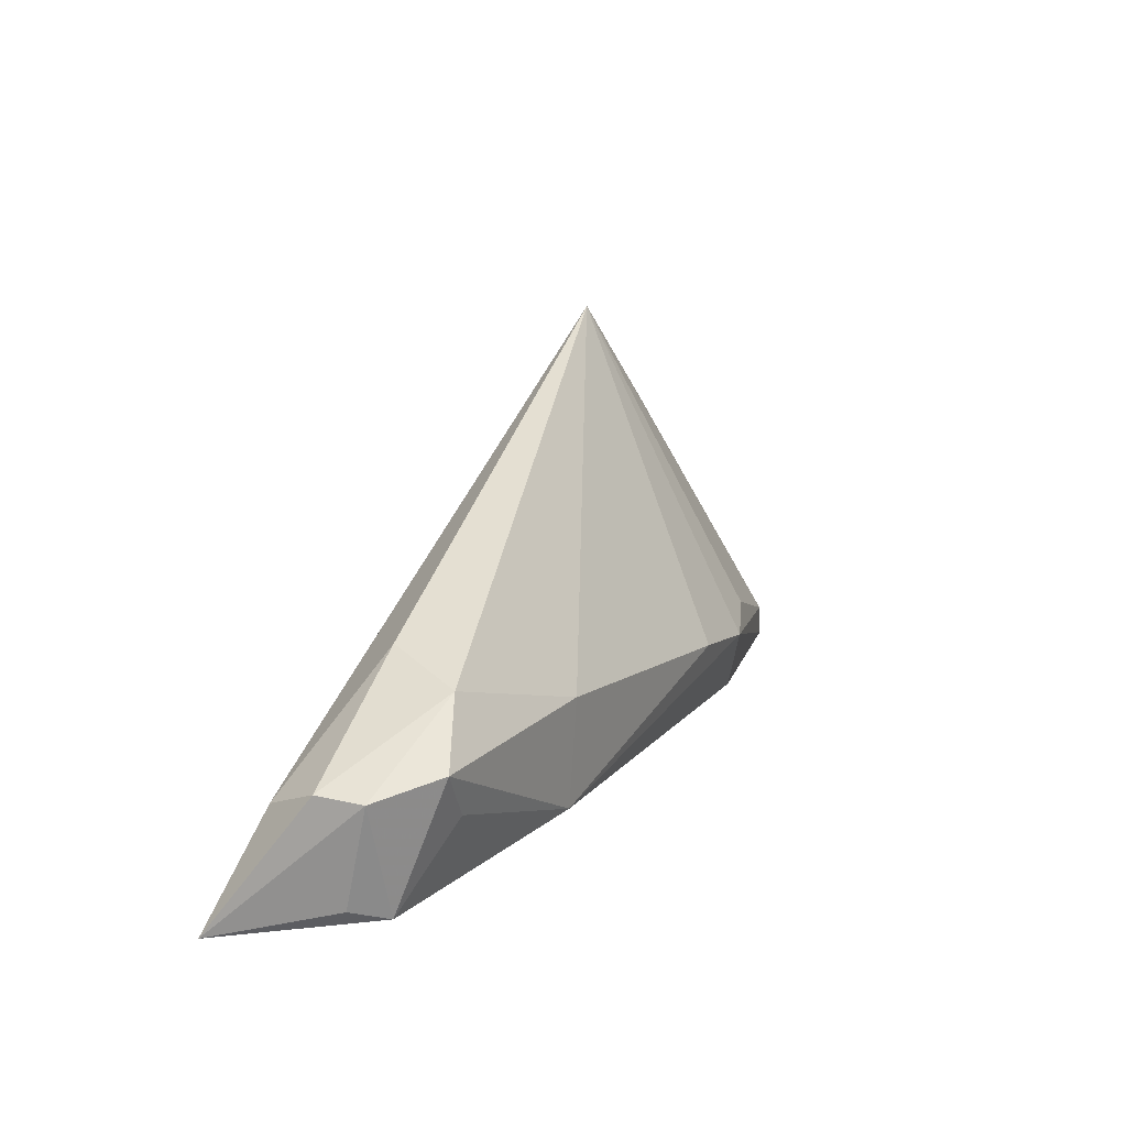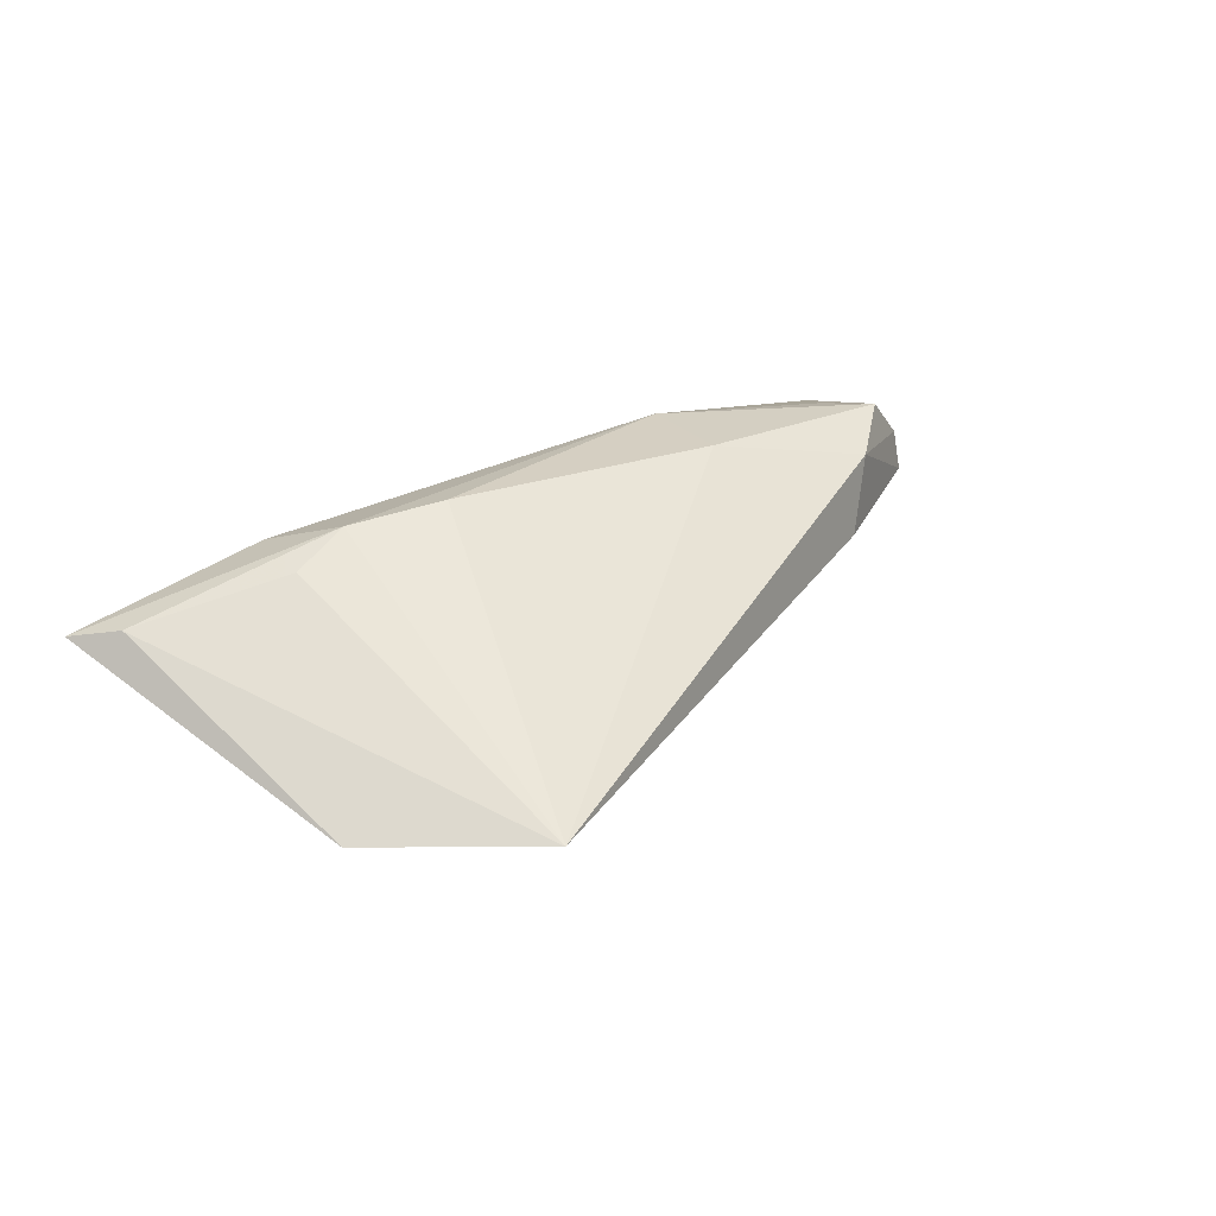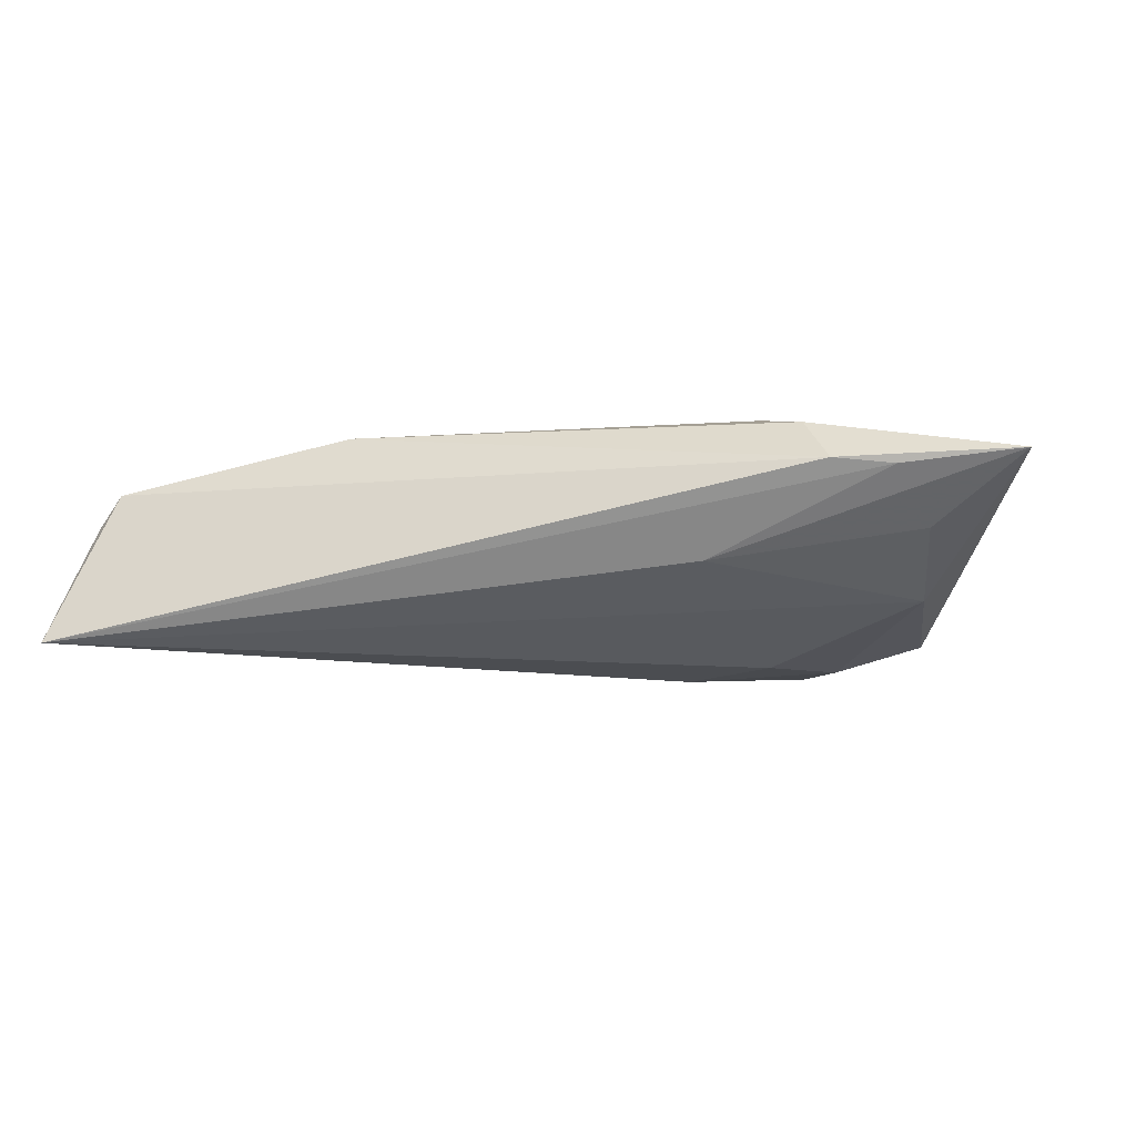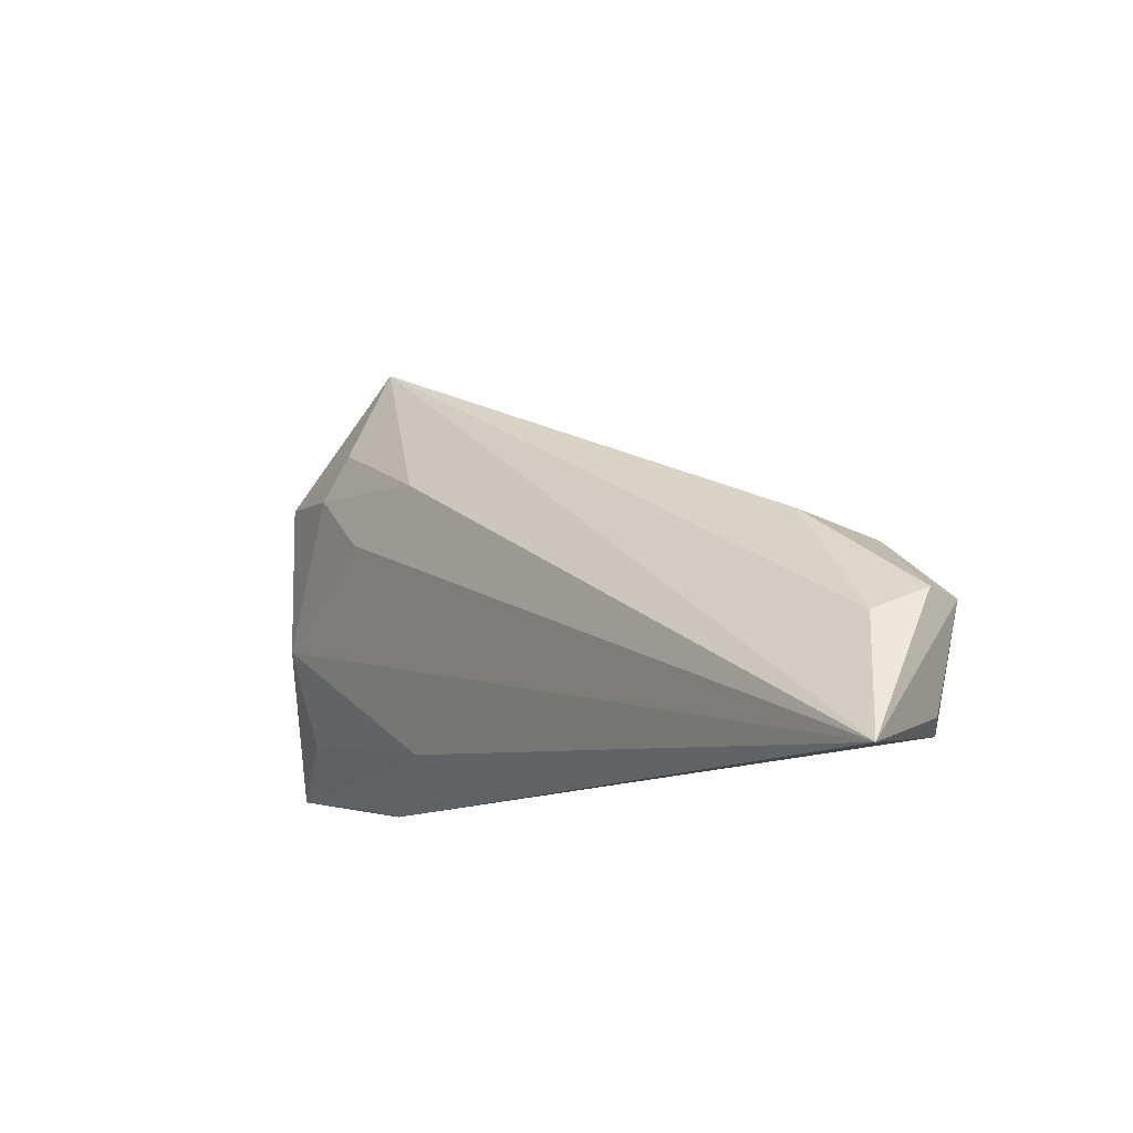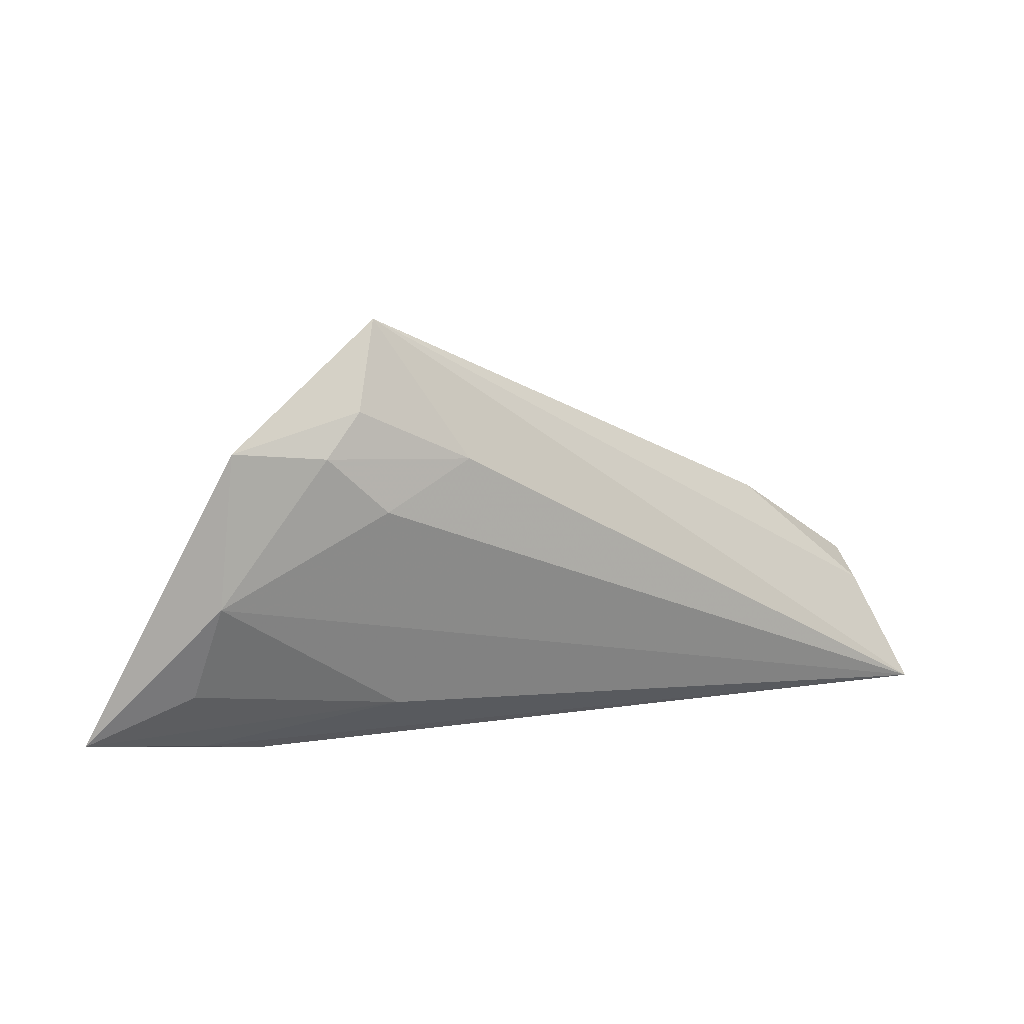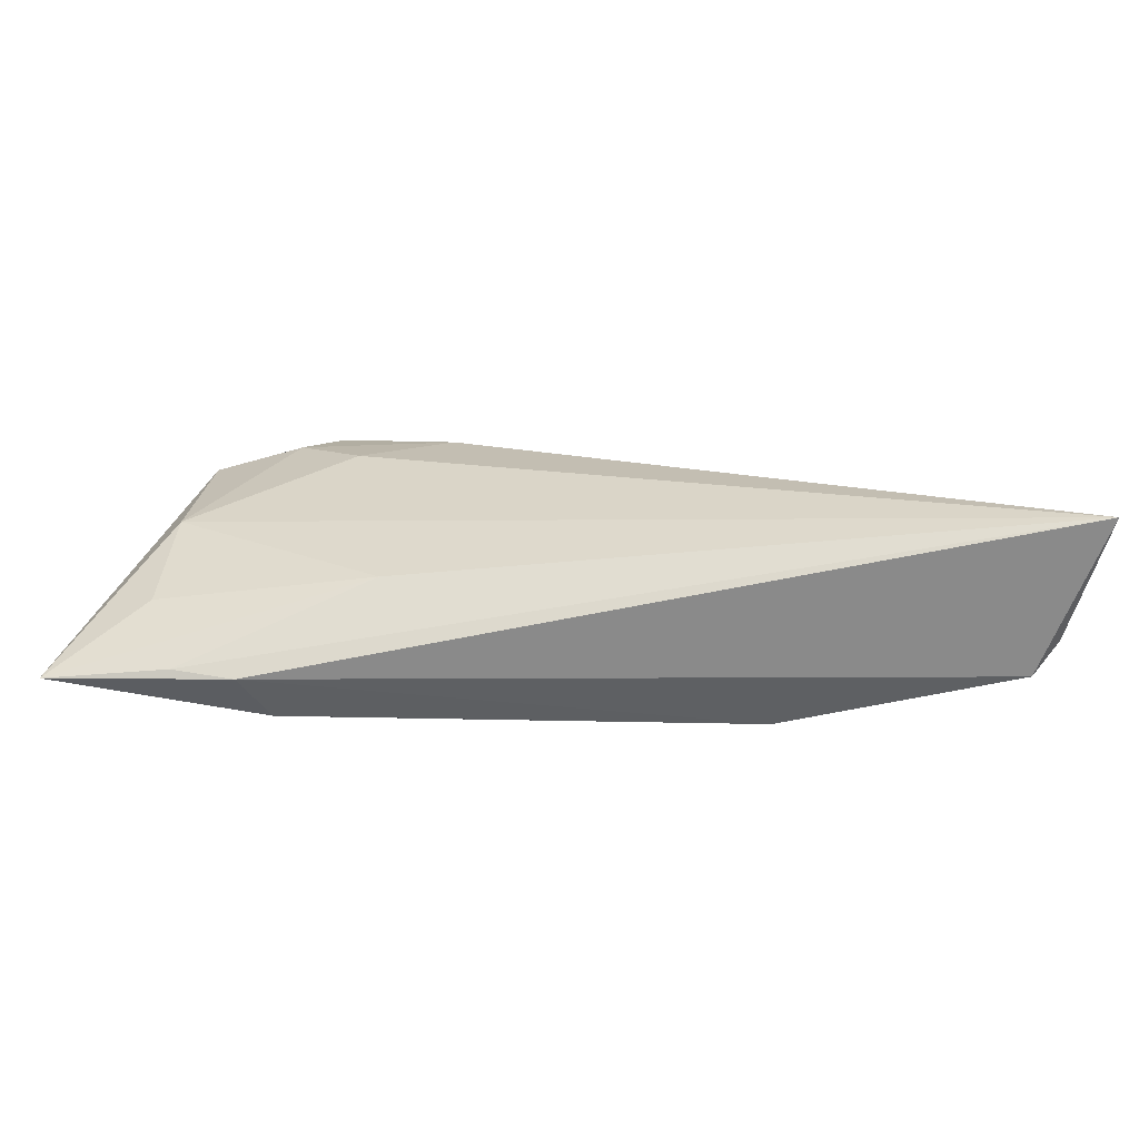
<metadata>
{"format":"obj","ext":"obj","renderer":"f3d","projection":"perspective","resolution":1024,"background":"white","views":[{"elev":15.1,"azim":-63.8,"up":"+Y"},{"elev":29.4,"azim":145.6,"up":"+Z"},{"elev":-16.0,"azim":12.7,"up":"+Z"},{"elev":-11.7,"azim":-131.9,"up":"+Y"},{"elev":11.2,"azim":149.8,"up":"+Y"},{"elev":-72.3,"azim":-178.8,"up":"+Y"}]}
</metadata>
<code>
v -0.05692 -0.001923 0.000621
v 0.03009 -0.006202 0.01464
v -0.0215 0.0002427 0.01441
v 0.04759 -0.0182 0.003607
v -0.06001 -0.0199 -0.0128
v 0.03641 -0.01596 0.01049
v -0.05452 -0.004936 -0.006527
v 0.04907 0.003008 -0.007828
v 0.05797 -0.01062 0.006934
v 0.06318 -0.0162 0.005141
v -0.03875 0.009689 6.419e-05
v 0.02736 0.03852 -0.007785
v -0.04985 -0.0001355 0.01315
v -0.04261 0.006677 0.009955
v -0.05593 -0.002432 0.006513
v -0.04526 -0.006367 0.01214
v 0.02802 0.01426 -0.0128
v 0.03128 0.0273 -0.01163
v -0.02198 -0.01365 0.01369
v 0.03612 0.02171 -0.01216
v 0.0162 0.02028 -0.0128
v 0.05075 -0.009598 -0.002002
v 0.02348 -0.01342 -0.005514
v -0.05515 -0.01554 0.00325
v 0.03992 -0.0199 0.004386
v 0.03793 -0.003916 0.01167
v -0.05178 -0.01697 0.007066
v 0.04754 0.02286 -0.009016
v 0.01668 -0.003925 0.01546
f 9 2 10
f 28 9 10
f 12 9 28
f 5 12 21
f 21 17 5
f 4 23 10
f 5 23 4
f 10 2 6
f 5 27 24
f 13 27 16
f 12 2 26
f 26 9 12
f 2 9 26
f 7 12 5
f 7 11 12
f 14 3 12
f 13 3 14
f 12 11 14
f 10 23 22
f 5 17 8
f 8 23 5
f 8 22 23
f 8 28 10
f 10 22 8
f 12 28 18
f 18 21 12
f 25 27 5
f 5 4 25
f 25 4 10
f 10 6 25
f 29 2 12
f 12 3 29
f 11 7 1
f 1 14 11
f 1 7 5
f 17 21 20
f 21 18 20
f 20 18 28
f 20 8 17
f 28 8 20
f 19 16 27
f 13 16 19
f 27 25 19
f 19 25 6
f 19 6 2
f 2 29 19
f 19 3 13
f 19 29 3
f 13 14 15
f 14 1 15
f 15 27 13
f 15 24 27
f 5 24 15
f 15 1 5

</code>
